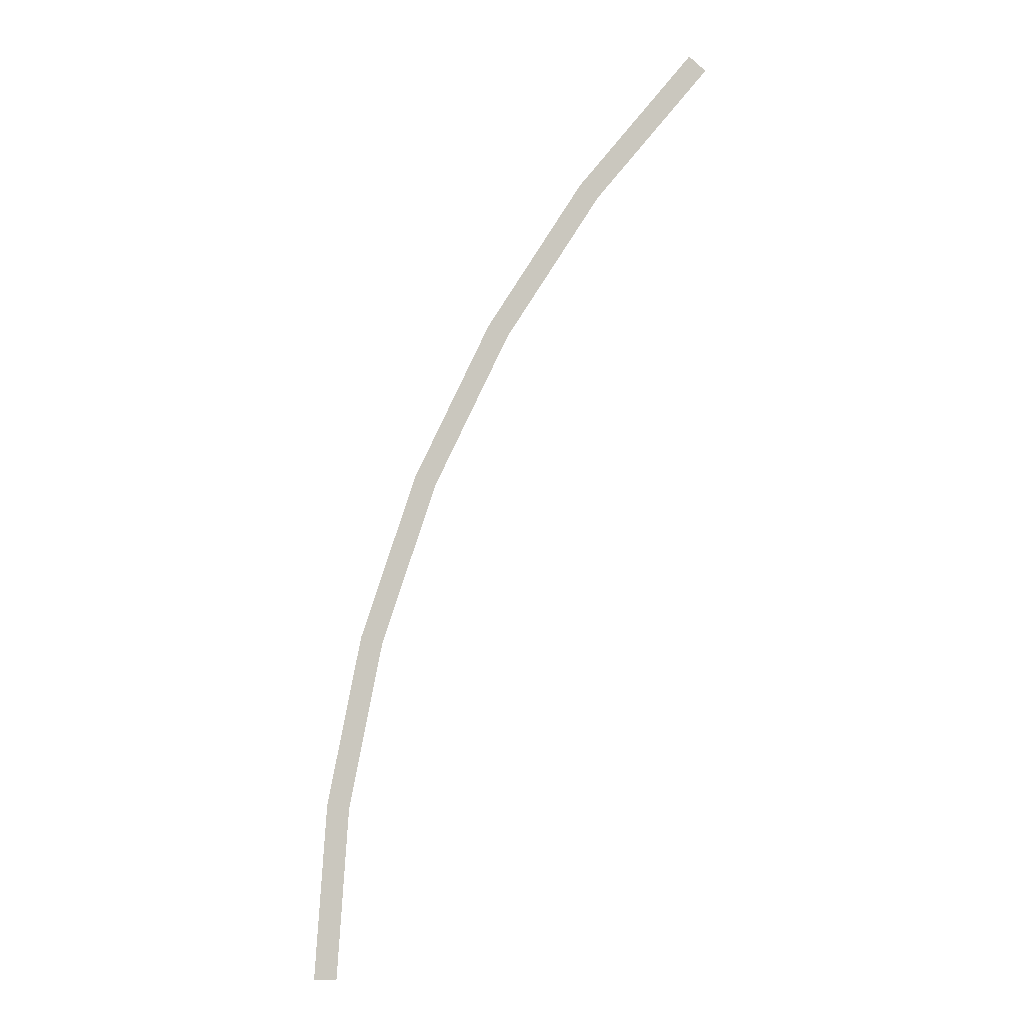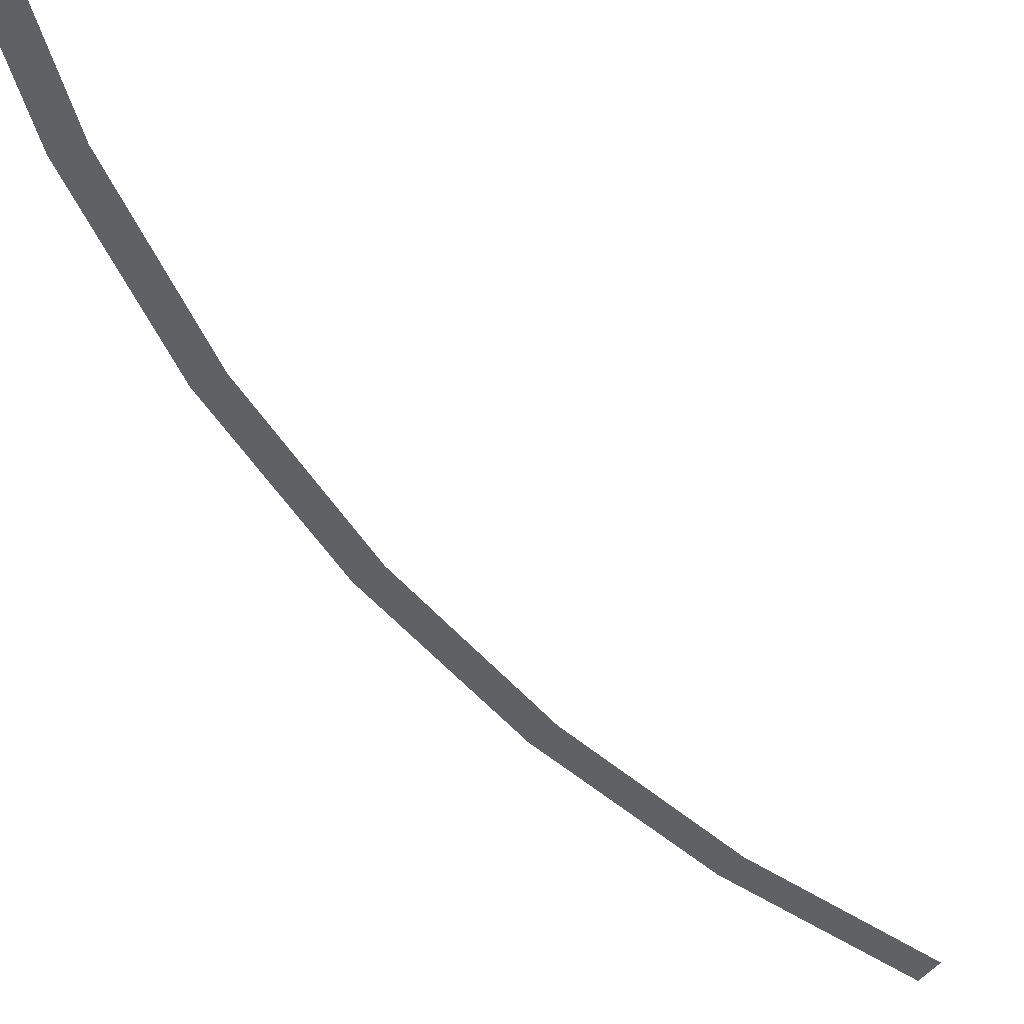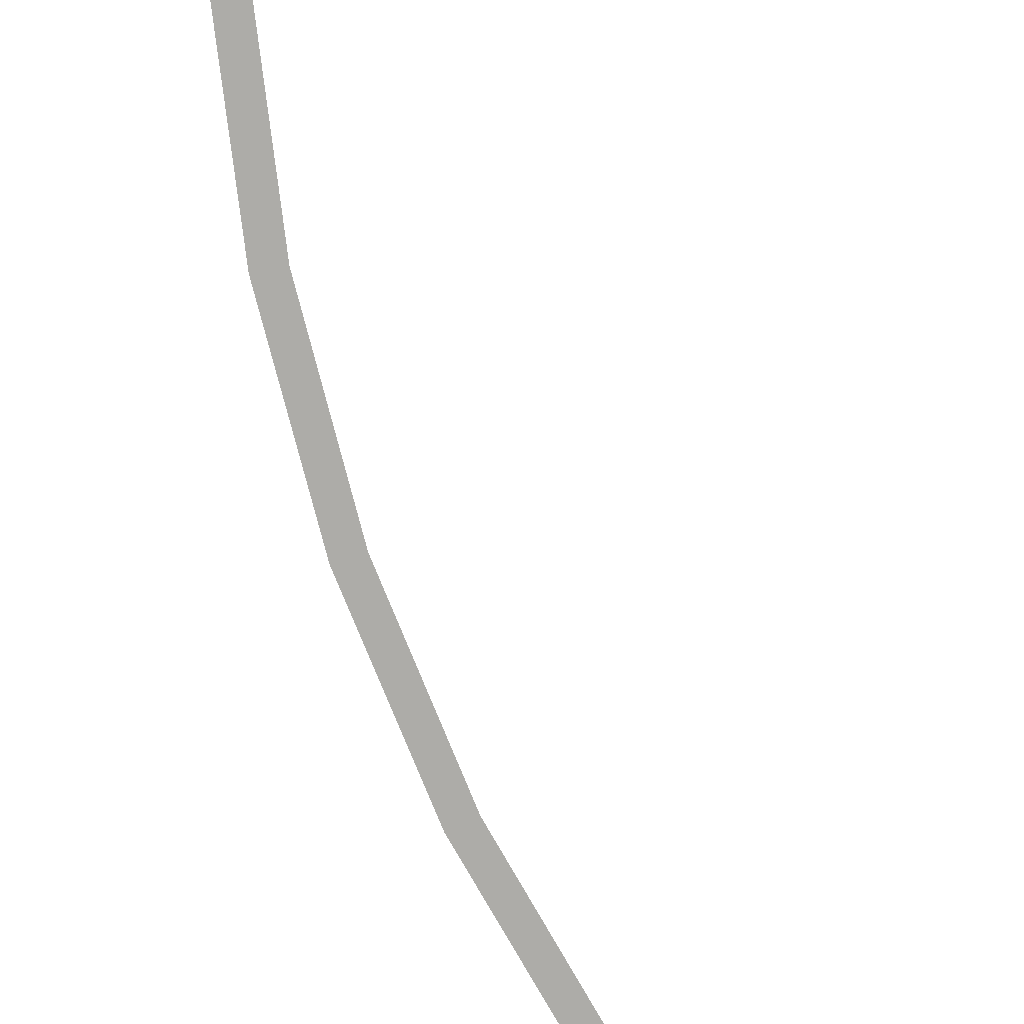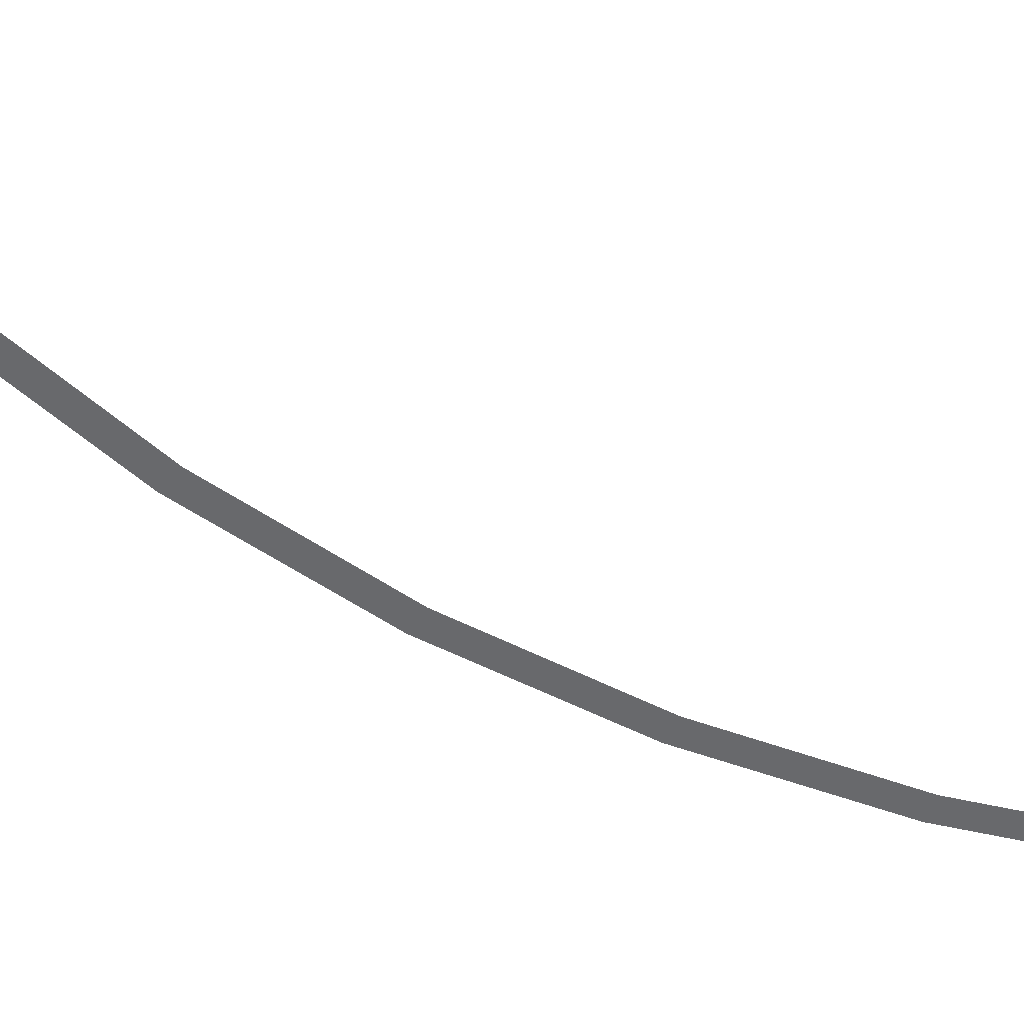
<metadata>
{"format":"obj","ext":"obj","renderer":"f3d","projection":"perspective","resolution":1024,"background":"white","views":[{"elev":-7.6,"azim":-169.1,"up":"+Z"},{"elev":-45.8,"azim":-169.8,"up":"+Y"},{"elev":-76.6,"azim":175.7,"up":"+Y"},{"elev":-52.7,"azim":-145.4,"up":"+Y"}]}
</metadata>
<code>
v 2.8 0 0
v 2.85 0 0
v 2.825 0 0.3719
v 2.776 0 0.3654
v 2.776 0 0.3654
v 2.825 0 0.3719
v 2.753 0 0.7376
v 2.705 0 0.7246
v 2.705 0 0.7246
v 2.753 0 0.7376
v 2.633 0 1.091
v 2.587 0 1.072
v 2.587 0 1.072
v 2.633 0 1.091
v 2.468 0 1.425
v 2.425 0 1.4
v 2.425 0 1.4
v 2.468 0 1.425
v 2.261 0 1.735
v 2.222 0 1.705
v 2.222 0 1.705
v 2.261 0 1.735
v 2.015 0 2.015
v 1.98 0 1.98
g mesh2399
f 1 2 3
f 3 4 1
f 5 6 7
f 7 8 5
f 9 10 11
f 11 12 9
f 13 14 15
f 15 16 13
f 17 18 19
f 19 20 17
f 21 22 23
f 23 24 21

</code>
